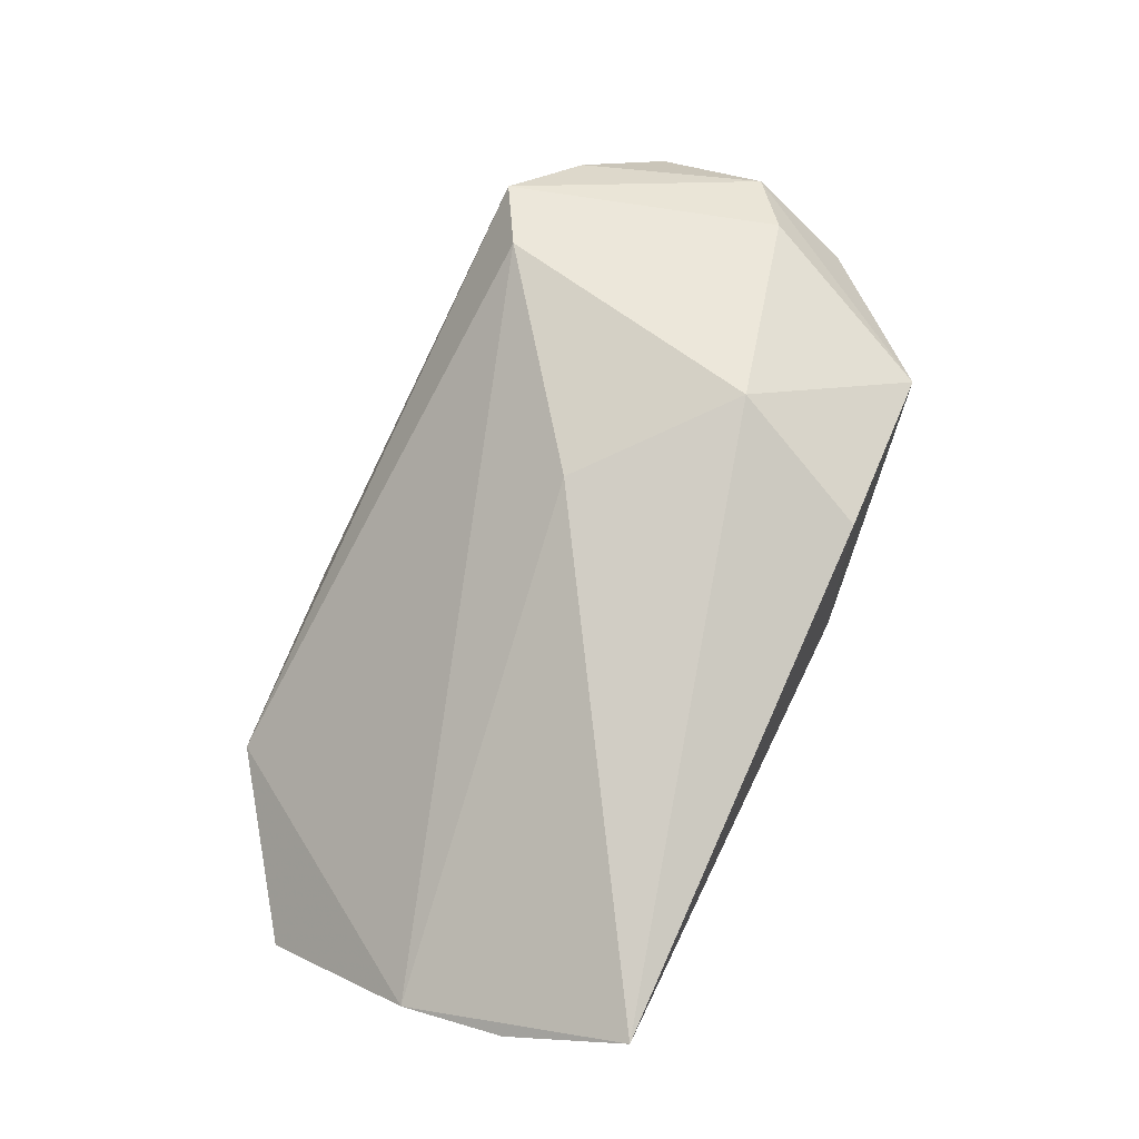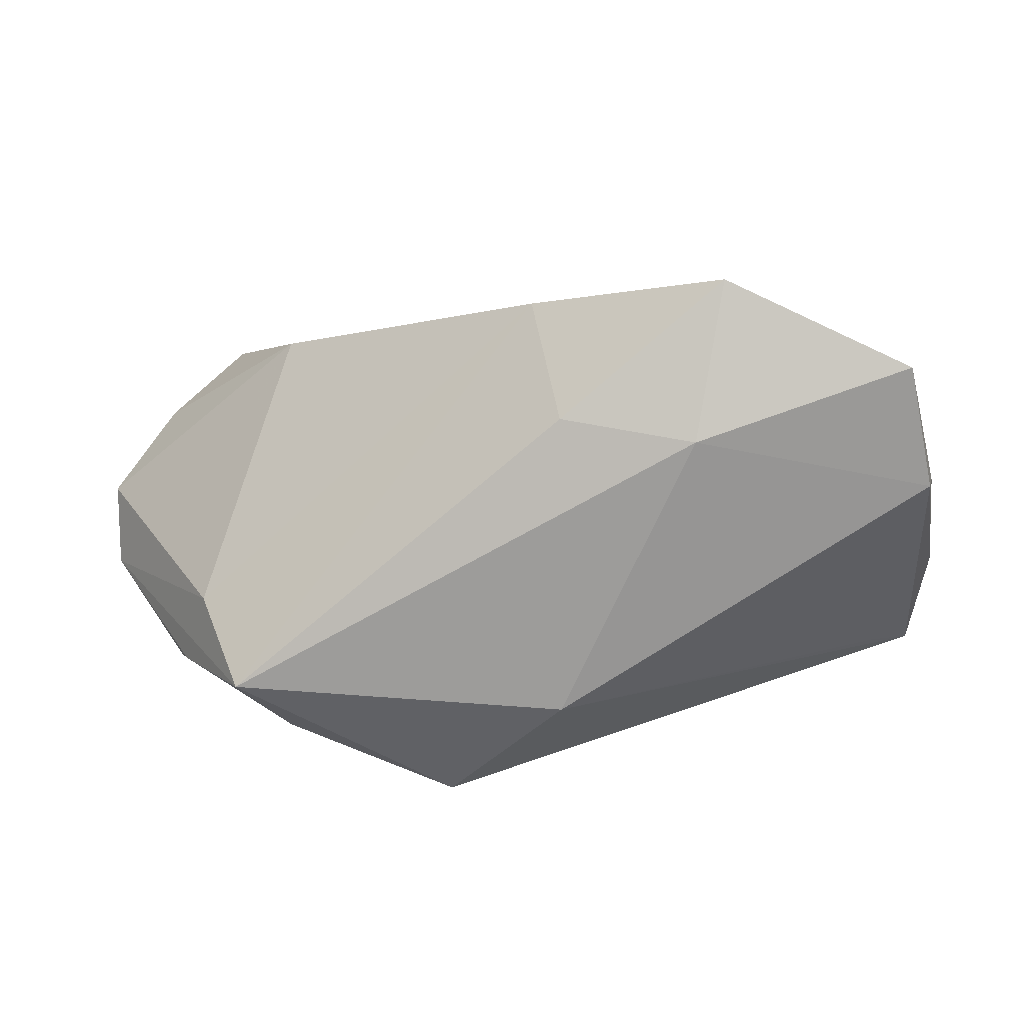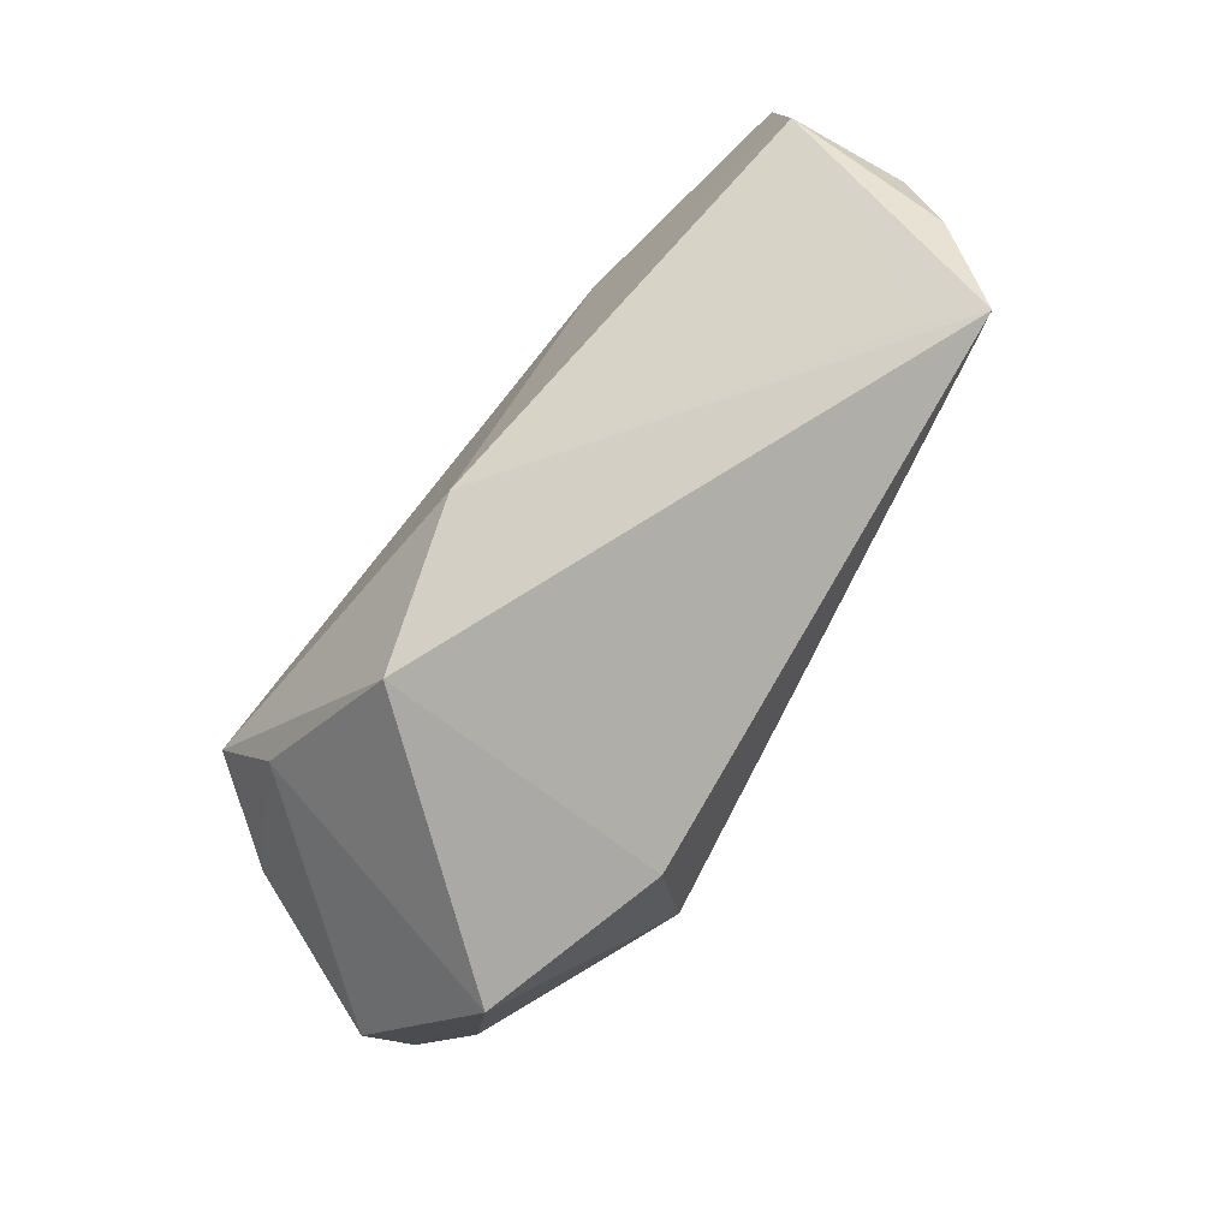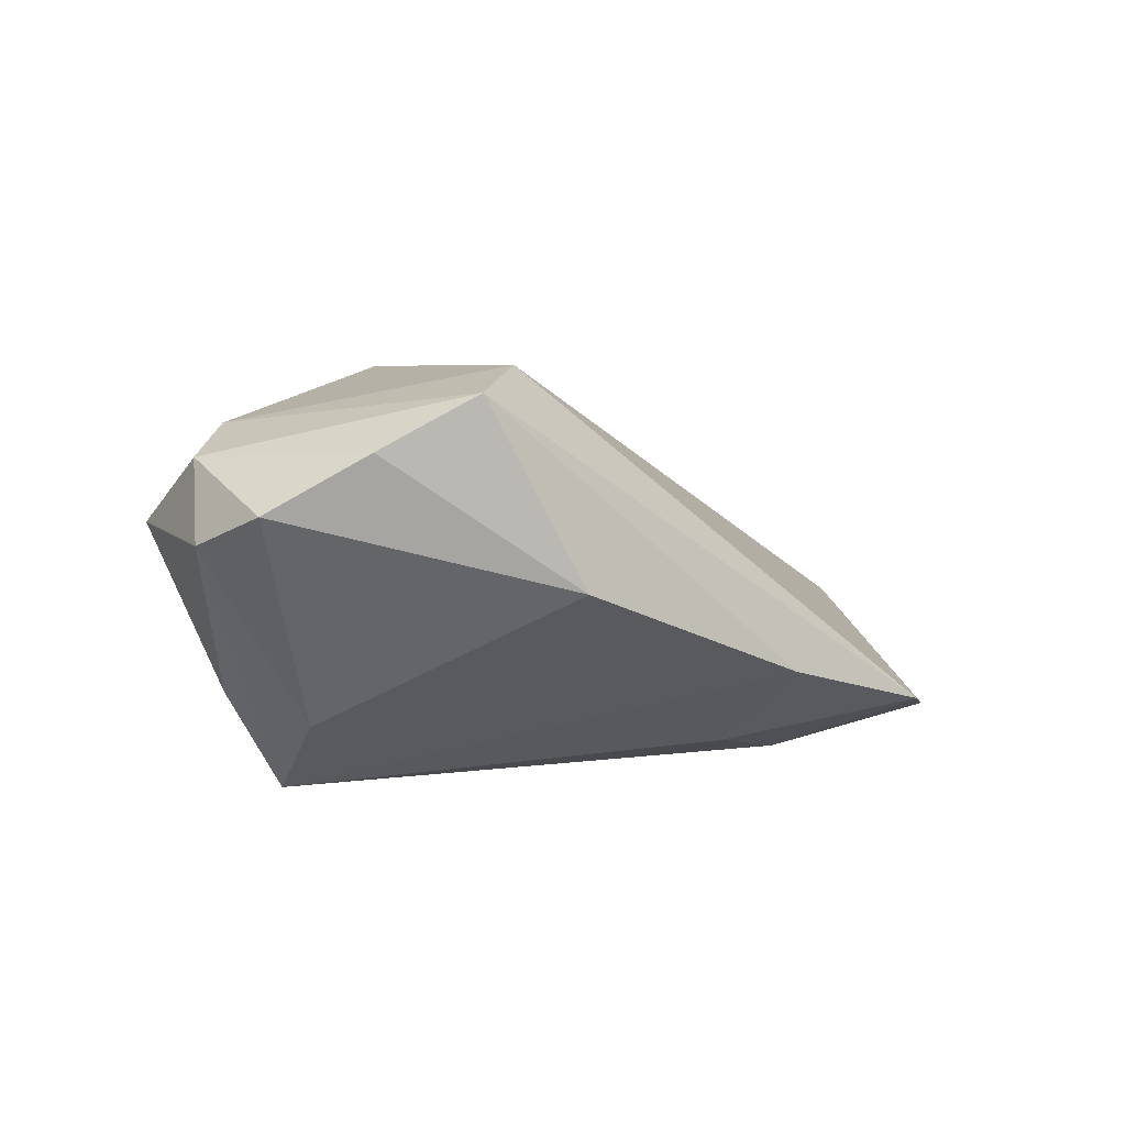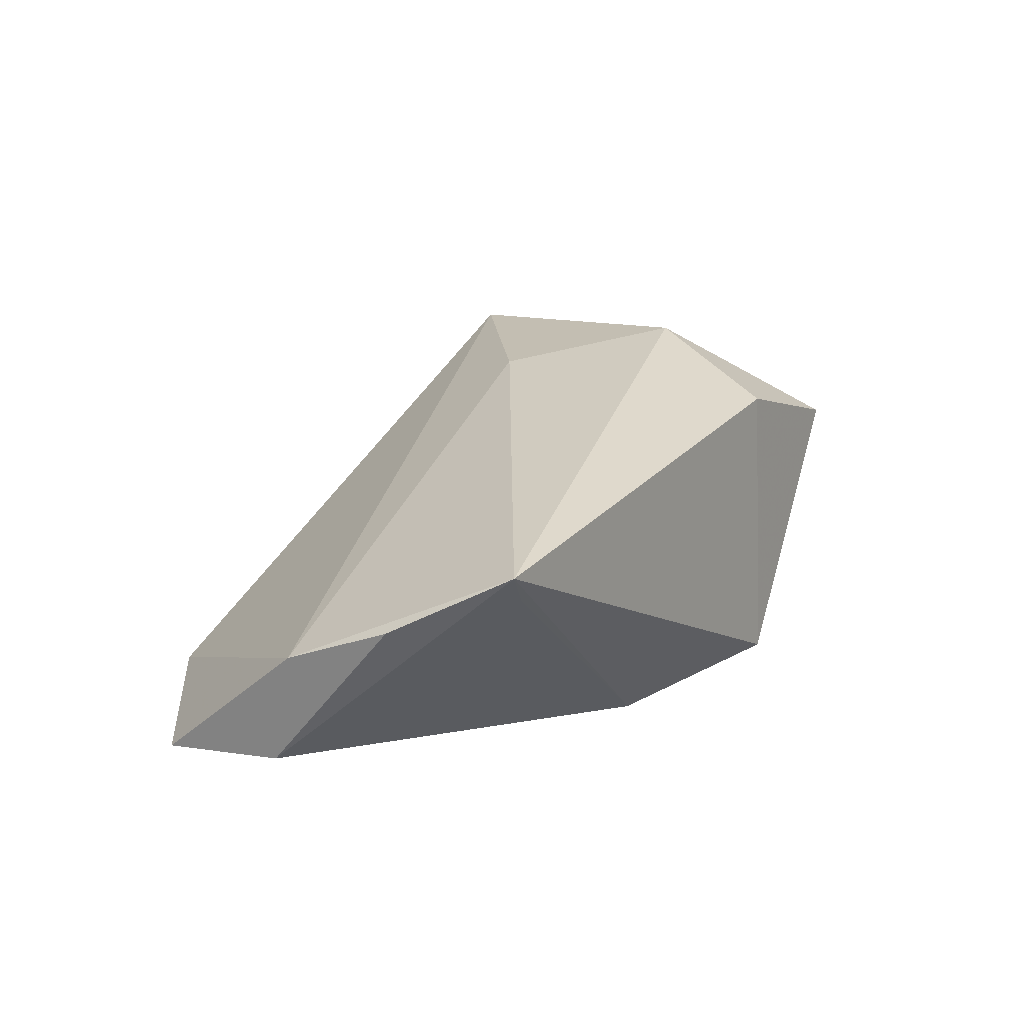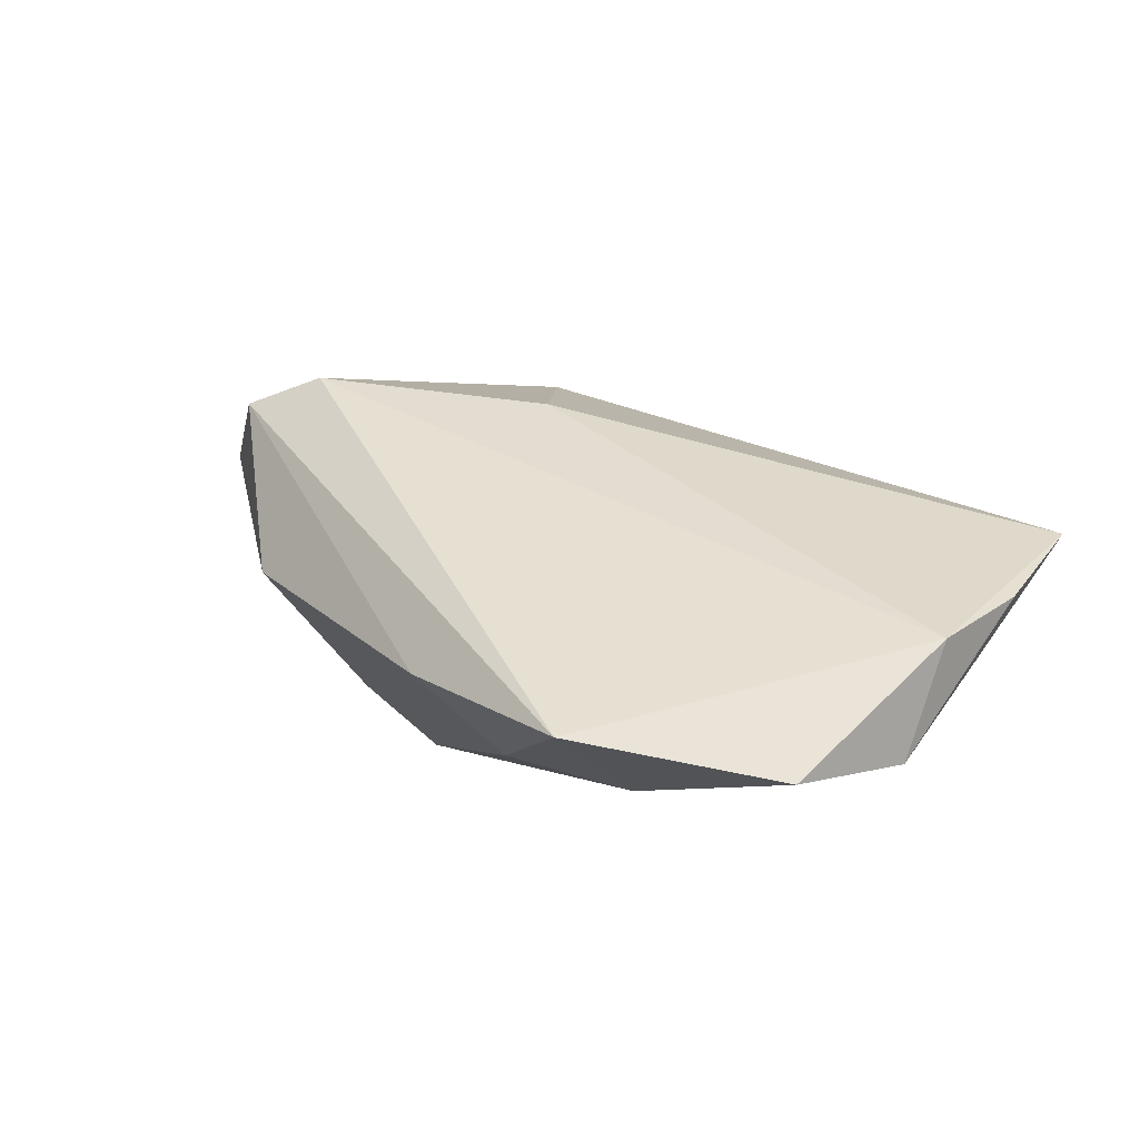
<metadata>
{"format":"obj","ext":"obj","renderer":"f3d","projection":"perspective","resolution":1024,"background":"white","views":[{"elev":66.0,"azim":-65.4,"up":"+Z"},{"elev":-71.0,"azim":-168.7,"up":"+Z"},{"elev":-77.5,"azim":-129.8,"up":"+Y"},{"elev":4.7,"azim":136.0,"up":"+Z"},{"elev":10.8,"azim":-59.2,"up":"+Z"},{"elev":0.1,"azim":-130.8,"up":"+Z"}]}
</metadata>
<code>
v -0.06383 -0.00096 -0.00552
v 0.03154 -0.01423 -0.01965
v -0.006443 -0.01762 -0.02366
v -0.03105 0.01698 -0.02413
v -0.03881 0.03596 -0.01628
v 0.02234 0.03464 0.001834
v -0.01297 0.03639 -0.01024
v -0.001374 0.005157 0.02416
v 0.0343 -0.02879 0.01519
v 0.05502 0.01569 0.01134
v 0.0534 0.0008827 0.01761
v 0.04521 0.02378 0.01846
v 0.03391 0.0294 0.02507
v 0.04549 -0.004658 0.02142
v -0.06275 -0.01462 -0.000925
v 0.0244 0.02412 0.0283
v 0.05169 -0.01197 0.009435
v -0.014 0.02266 -0.02072
v 0.03682 -0.00525 -0.02413
v 0.0565 0.005486 0.00766
v 0.04016 0.005053 -0.01502
v -0.06124 0.003281 -0.01963
v 0.00955 -0.02967 0.01975
v -0.06086 0.02051 -0.02084
v -0.05302 -0.02742 0.002513
v 0.01637 -0.01152 0.02849
v 0.0457 -0.004728 -0.0112
v 0.01175 -0.02967 -0.017
v -0.05858 -0.02967 0.006612
f 24 22 1
f 26 29 23
f 23 9 26
f 23 29 28
f 28 9 23
f 29 22 25
f 3 19 28
f 3 25 22
f 28 29 3
f 29 25 3
f 4 18 19
f 19 3 4
f 4 22 24
f 4 3 22
f 20 19 21
f 24 1 5
f 5 4 24
f 18 4 5
f 15 22 29
f 29 1 15
f 15 1 22
f 13 5 16
f 16 5 1
f 27 19 20
f 20 17 27
f 20 21 10
f 10 21 6
f 2 9 28
f 2 17 9
f 28 19 2
f 19 27 2
f 2 27 17
f 6 21 7
f 18 5 7
f 19 18 7
f 7 21 19
f 13 6 7
f 7 5 13
f 8 16 1
f 8 1 29
f 8 29 26
f 26 16 8
f 9 17 11
f 11 17 20
f 20 10 11
f 9 11 14
f 26 9 14
f 14 16 26
f 13 16 14
f 14 11 13
f 13 11 12
f 12 11 10
f 12 6 13
f 12 10 6

</code>
